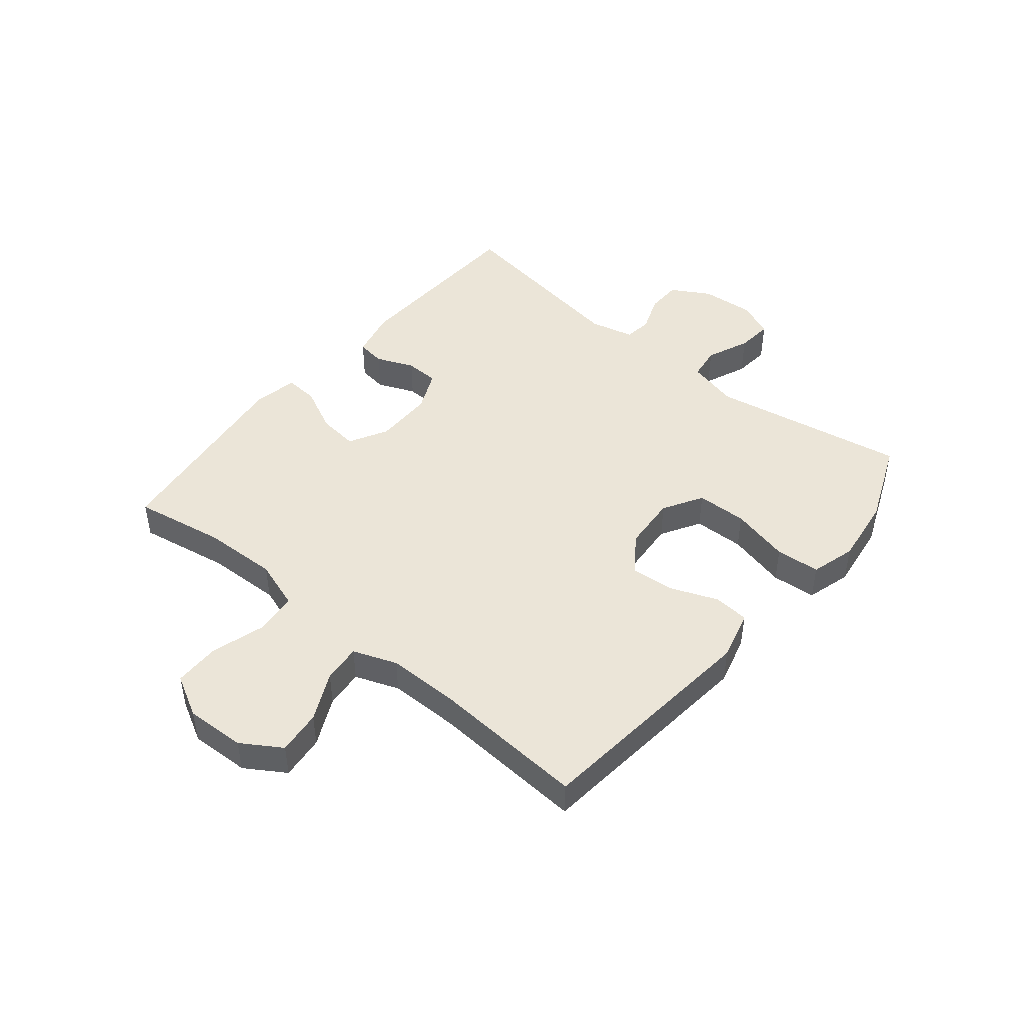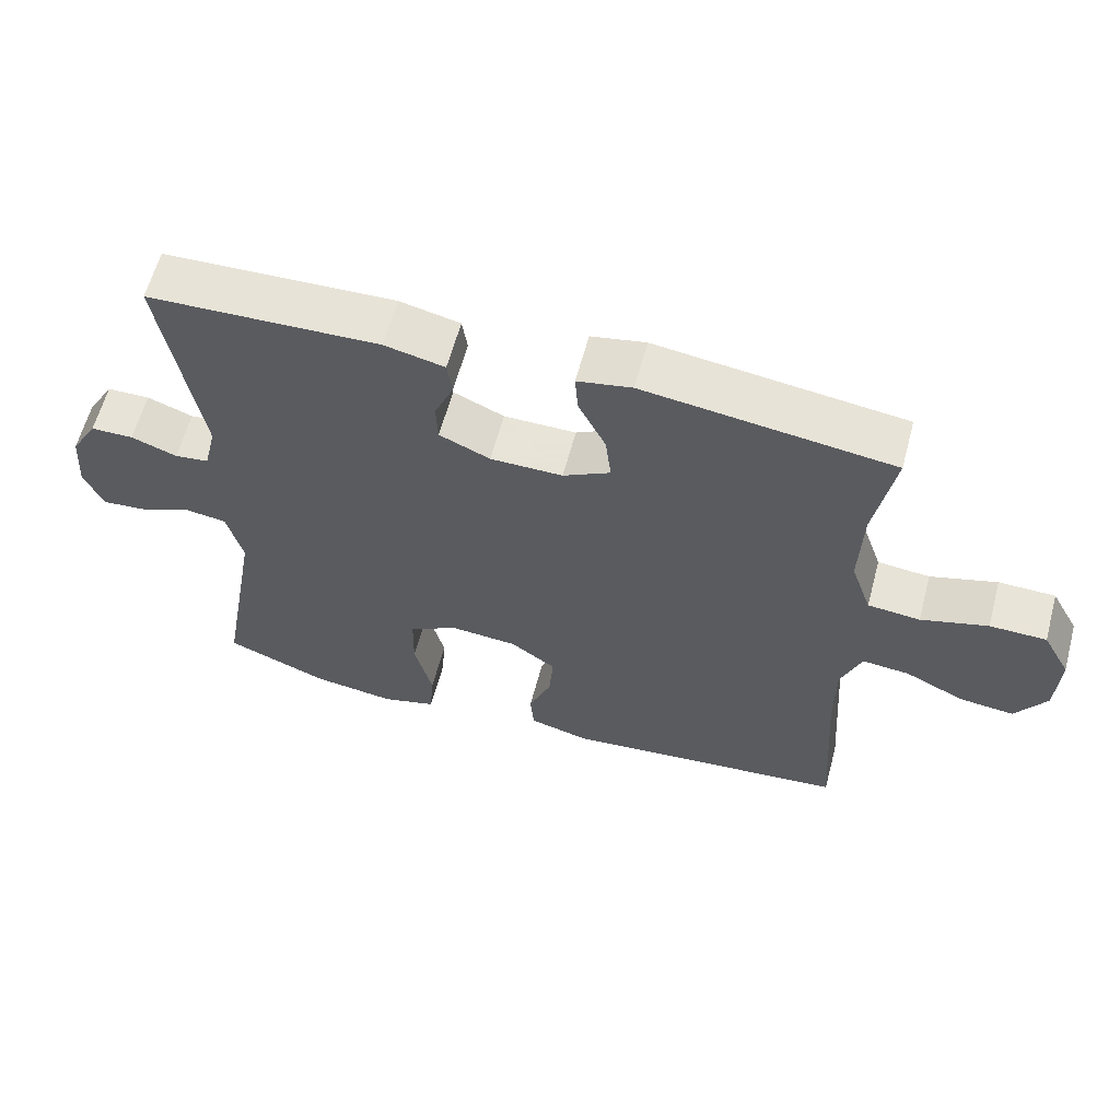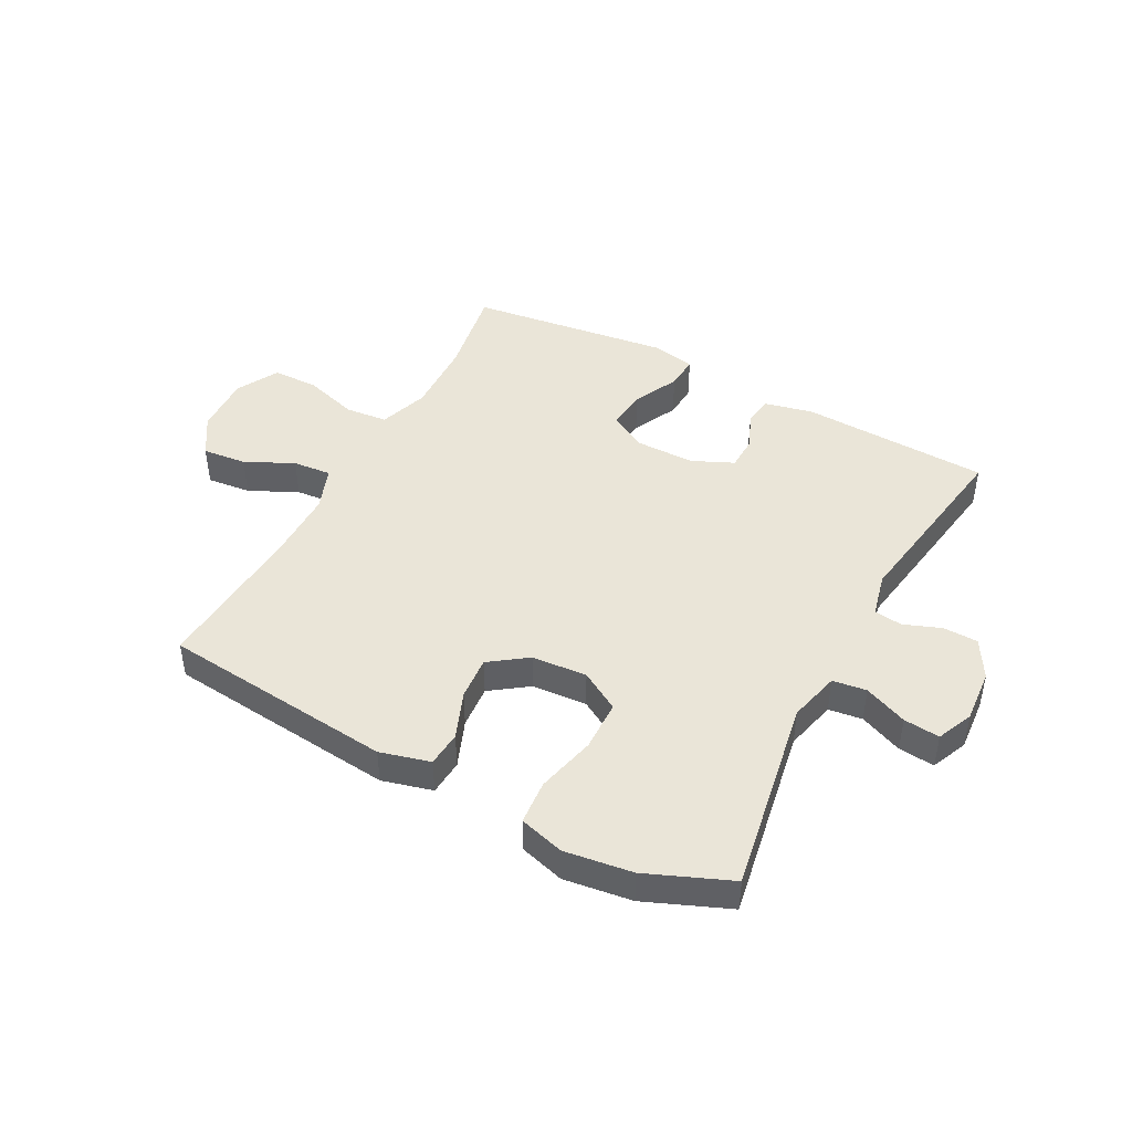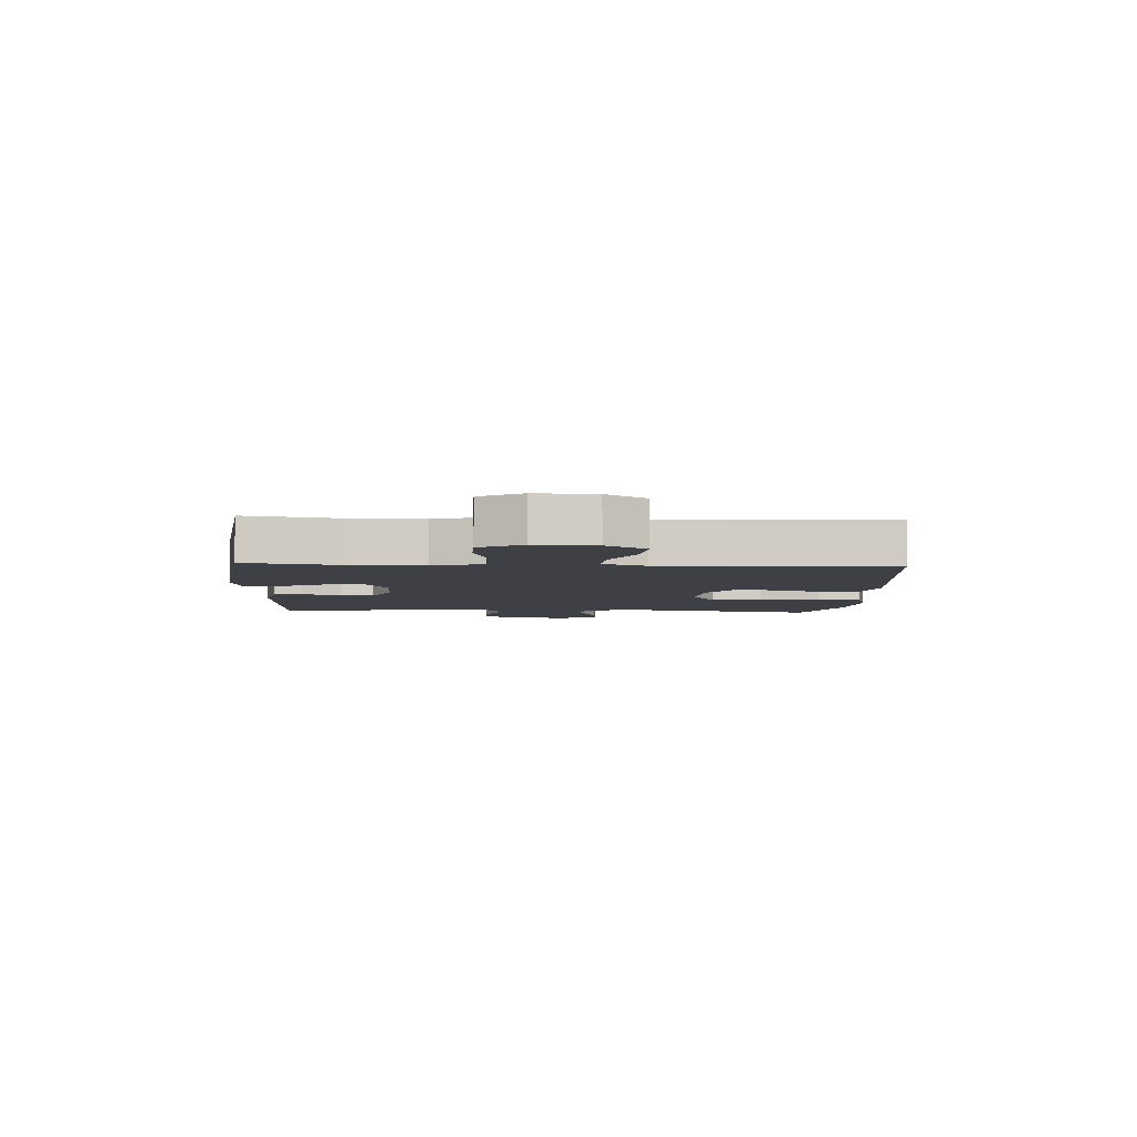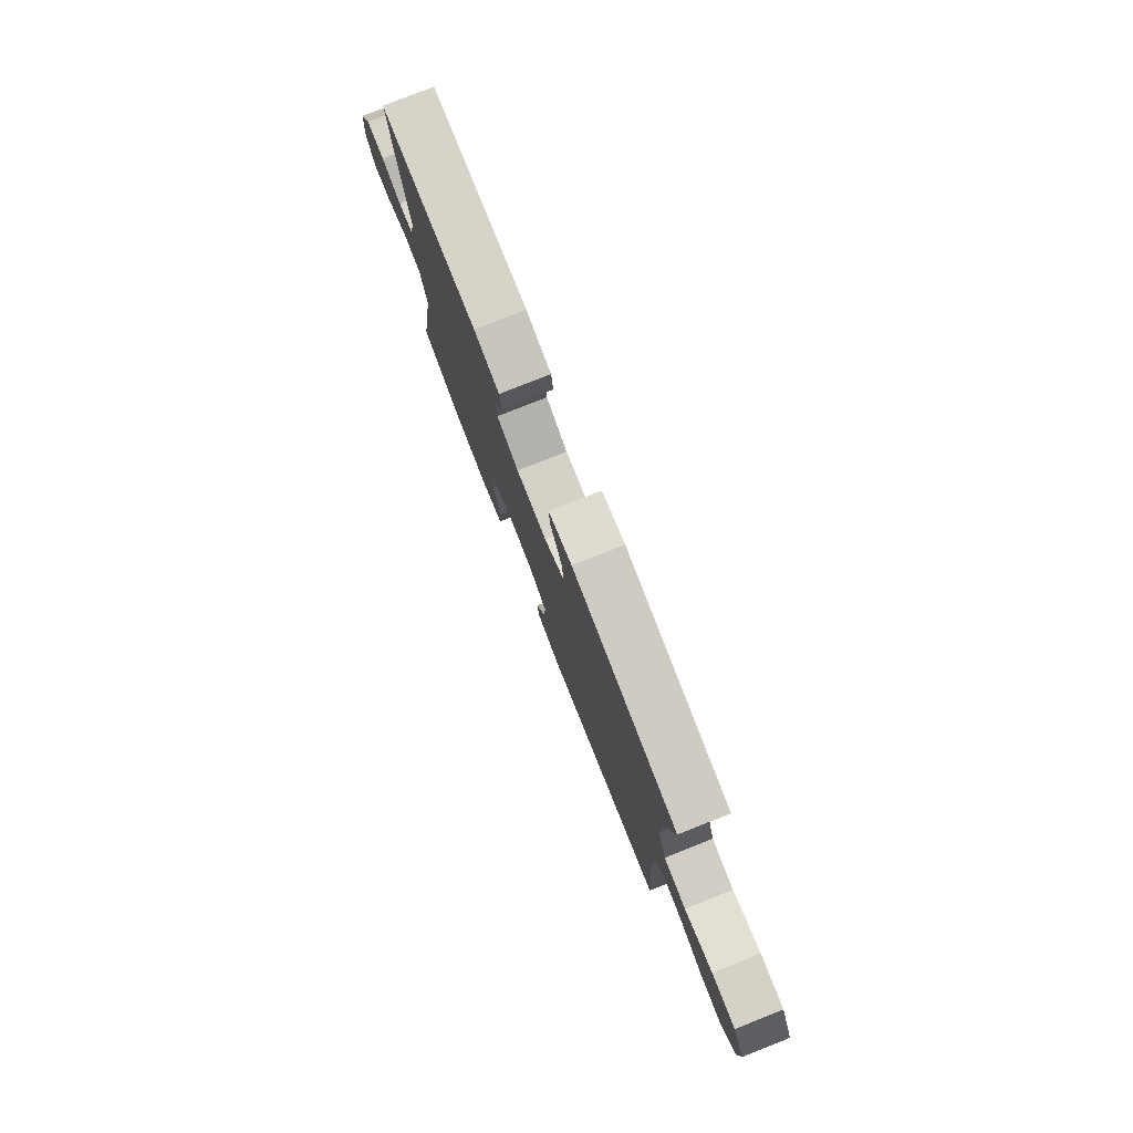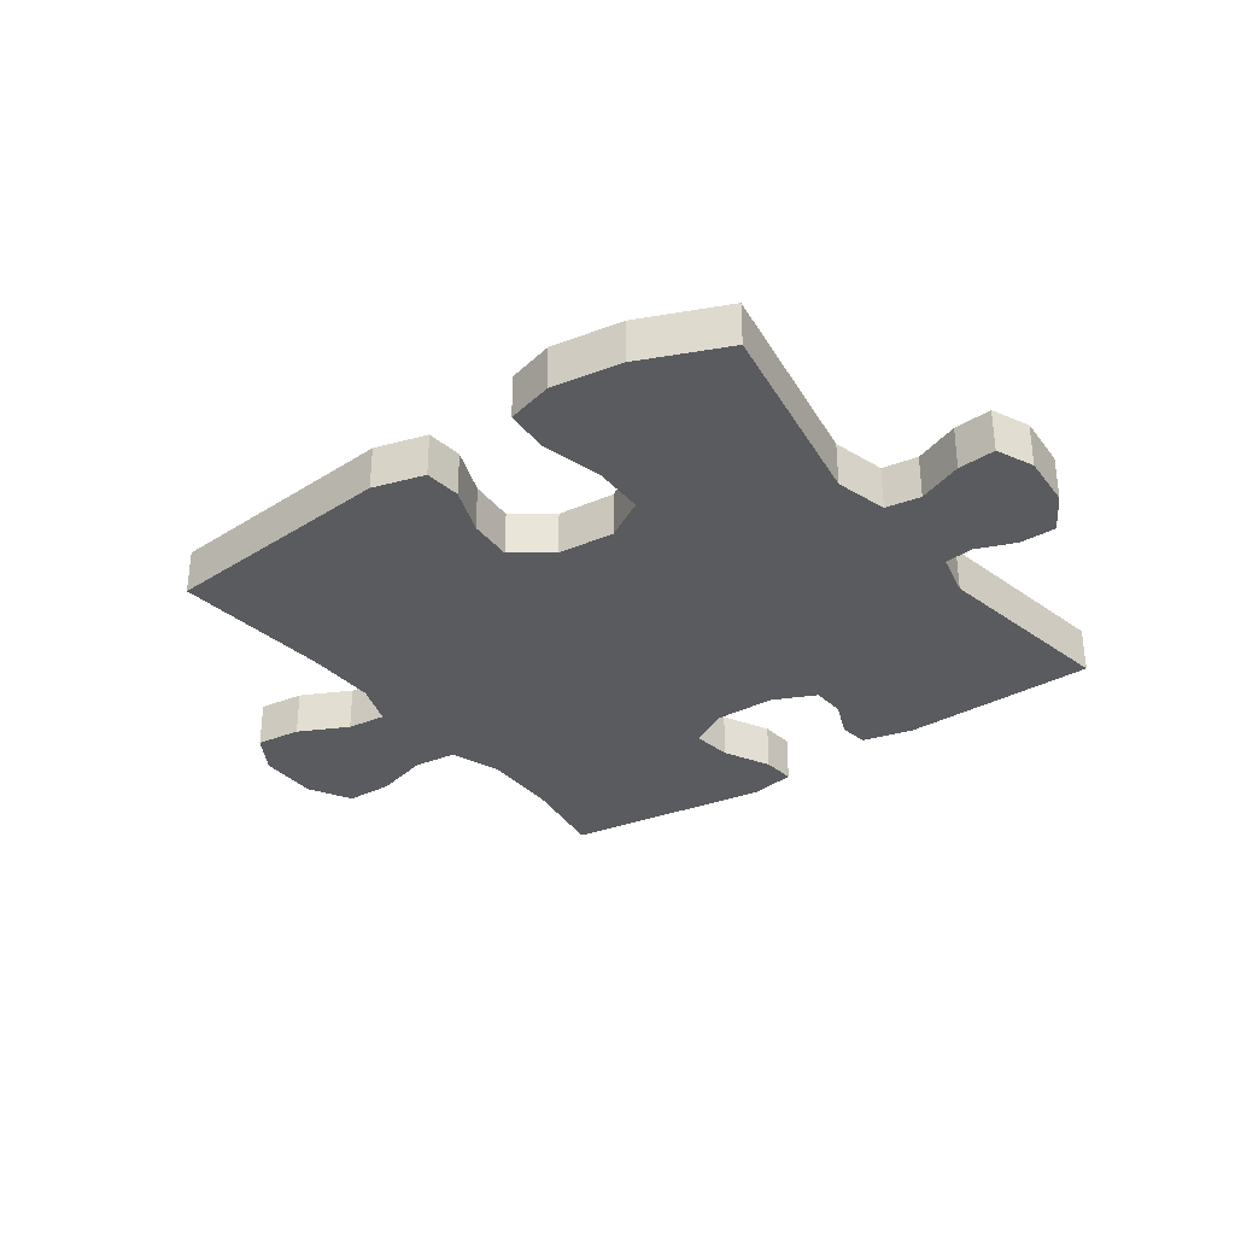
<metadata>
{"format":"obj","ext":"obj","renderer":"f3d","projection":"perspective","resolution":1024,"background":"white","views":[{"elev":46.0,"azim":129.5,"up":"+Y"},{"elev":61.4,"azim":15.0,"up":"+Z"},{"elev":45.1,"azim":-152.0,"up":"+Y"},{"elev":-5.2,"azim":87.1,"up":"+Y"},{"elev":78.7,"azim":68.4,"up":"+Z"},{"elev":-32.3,"azim":-144.2,"up":"+Y"}]}
</metadata>
<code>
v -0.5 0.07 -0.5
v -0.441 0.07 -0.163
v -0.463 0.07 -0.075
v -0.521 0.07 -0.067
v -0.595 0.07 -0.098
v -0.657 0.07 -0.104
v -0.684 0.07 -0.042
v -0.677 0.07 0.05
v -0.639 0.07 0.116
v -0.579 0.07 0.117
v -0.515 0.07 0.093
v -0.467 0.07 0.099
v -0.449 0.07 0.175
v -0.5 0.07 0.5
v -0.176 0.07 0.513
v -0.092 0.07 0.494
v -0.085 0.07 0.445
v -0.112 0.07 0.38
v -0.11 0.07 0.322
v -0.039 0.07 0.29
v 0.062 0.07 0.29
v 0.128 0.07 0.326
v 0.12 0.07 0.395
v 0.082 0.07 0.473
v 0.078 0.07 0.53
v 0.154 0.07 0.545
v 0.5 0.07 0.5
v 0.473 0.07 0.344
v 0.469 0.07 0.215
v 0.498 0.07 0.13
v 0.571 0.07 0.123
v 0.664 0.07 0.151
v 0.743 0.07 0.15
v 0.782 0.07 0.078
v 0.778 0.07 -0.024
v 0.735 0.07 -0.092
v 0.659 0.07 -0.084
v 0.576 0.07 -0.044
v 0.51 0.07 -0.038
v 0.482 0.07 -0.113
v 0.482 0.07 -0.234
v 0.5 0.07 -0.5
v 0.1 0.07 -0.541
v 0.014 0.07 -0.518
v 0.009 0.07 -0.457
v 0.041 0.07 -0.376
v 0.047 0.07 -0.301
v -0.017 0.07 -0.255
v -0.112 0.07 -0.248
v -0.18 0.07 -0.288
v -0.182 0.07 -0.375
v -0.157 0.07 -0.477
v -0.163 0.07 -0.553
v -0.24 0.07 -0.575
v -0.357 0.07 -0.559
v -0.5 0 -0.5
v -0.441 0 -0.163
v -0.463 0 -0.075
v -0.521 0 -0.067
v -0.595 0 -0.098
v -0.657 0 -0.104
v -0.684 0 -0.042
v -0.677 0 0.05
v -0.639 0 0.116
v -0.579 0 0.117
v -0.515 0 0.093
v -0.467 0 0.099
v -0.449 0 0.175
v -0.5 0 0.5
v -0.176 0 0.513
v -0.092 0 0.494
v -0.085 0 0.445
v -0.112 0 0.38
v -0.11 0 0.322
v -0.039 0 0.29
v 0.062 0 0.29
v 0.128 0 0.326
v 0.12 0 0.395
v 0.082 0 0.473
v 0.078 0 0.53
v 0.154 0 0.545
v 0.5 0 0.5
v 0.473 0 0.344
v 0.469 0 0.215
v 0.498 0 0.13
v 0.571 0 0.123
v 0.664 0 0.151
v 0.743 0 0.15
v 0.782 0 0.078
v 0.778 0 -0.024
v 0.735 0 -0.092
v 0.659 0 -0.084
v 0.576 0 -0.044
v 0.51 0 -0.038
v 0.482 0 -0.113
v 0.482 0 -0.234
v 0.5 0 -0.5
v 0.1 0 -0.541
v 0.014 0 -0.518
v 0.009 0 -0.457
v 0.041 0 -0.376
v 0.047 0 -0.301
v -0.017 0 -0.255
v -0.112 0 -0.248
v -0.18 0 -0.288
v -0.182 0 -0.375
v -0.157 0 -0.477
v -0.163 0 -0.553
v -0.24 0 -0.575
v -0.357 0 -0.559
f 55 1 2
f 54 55 2
f 53 54 2
f 52 53 2
f 51 52 2
f 50 51 2 3
f 49 50 3
f 48 49 3
f 44 45 46
f 43 44 46
f 42 43 46
f 41 42 46
f 40 41 46 47
f 39 40 47 48
f 36 37 38
f 35 36 38
f 34 35 38
f 33 34 38
f 32 33 38
f 31 32 38
f 30 31 38 39
f 39 48 3
f 30 39 3
f 29 30 3
f 26 27 28
f 25 26 28
f 24 25 28
f 23 24 28
f 22 23 28 29
f 16 17 18
f 15 16 18
f 14 15 18
f 13 14 18
f 12 13 18 19
f 9 10 11
f 8 9 11
f 7 8 11
f 6 7 11
f 5 6 11
f 4 5 11
f 4 11 12
f 29 3 4
f 22 29 4
f 21 22 4
f 4 12 19 20
f 4 20 21
f 57 56 110
f 57 110 109
f 57 109 108
f 57 108 107
f 57 107 106
f 58 57 106 105
f 58 105 104
f 58 104 103
f 101 100 99
f 101 99 98
f 101 98 97
f 101 97 96
f 102 101 96 95
f 103 102 95 94
f 93 92 91
f 93 91 90
f 93 90 89
f 93 89 88
f 93 88 87
f 93 87 86
f 94 93 86 85
f 58 103 94
f 58 94 85
f 58 85 84
f 83 82 81
f 83 81 80
f 83 80 79
f 83 79 78
f 84 83 78 77
f 73 72 71
f 73 71 70
f 73 70 69
f 73 69 68
f 74 73 68 67
f 66 65 64
f 66 64 63
f 66 63 62
f 66 62 61
f 66 61 60
f 66 60 59
f 67 66 59
f 59 58 84
f 59 84 77
f 59 77 76
f 75 74 67 59
f 76 75 59
f 1 56 57 2
f 2 57 58 3
f 3 58 59 4
f 4 59 60 5
f 5 60 61 6
f 6 61 62 7
f 7 62 63 8
f 8 63 64 9
f 9 64 65 10
f 10 65 66 11
f 11 66 67 12
f 12 67 68 13
f 13 68 69 14
f 14 69 70 15
f 15 70 71 16
f 16 71 72 17
f 17 72 73 18
f 18 73 74 19
f 19 74 75 20
f 20 75 76 21
f 21 76 77 22
f 22 77 78 23
f 23 78 79 24
f 24 79 80 25
f 25 80 81 26
f 26 81 82 27
f 27 82 83 28
f 28 83 84 29
f 29 84 85 30
f 30 85 86 31
f 31 86 87 32
f 32 87 88 33
f 33 88 89 34
f 34 89 90 35
f 35 90 91 36
f 36 91 92 37
f 37 92 93 38
f 38 93 94 39
f 39 94 95 40
f 40 95 96 41
f 41 96 97 42
f 42 97 98 43
f 43 98 99 44
f 44 99 100 45
f 45 100 101 46
f 46 101 102 47
f 47 102 103 48
f 48 103 104 49
f 49 104 105 50
f 50 105 106 51
f 51 106 107 52
f 52 107 108 53
f 53 108 109 54
f 54 109 110 55
f 55 110 56 1

</code>
